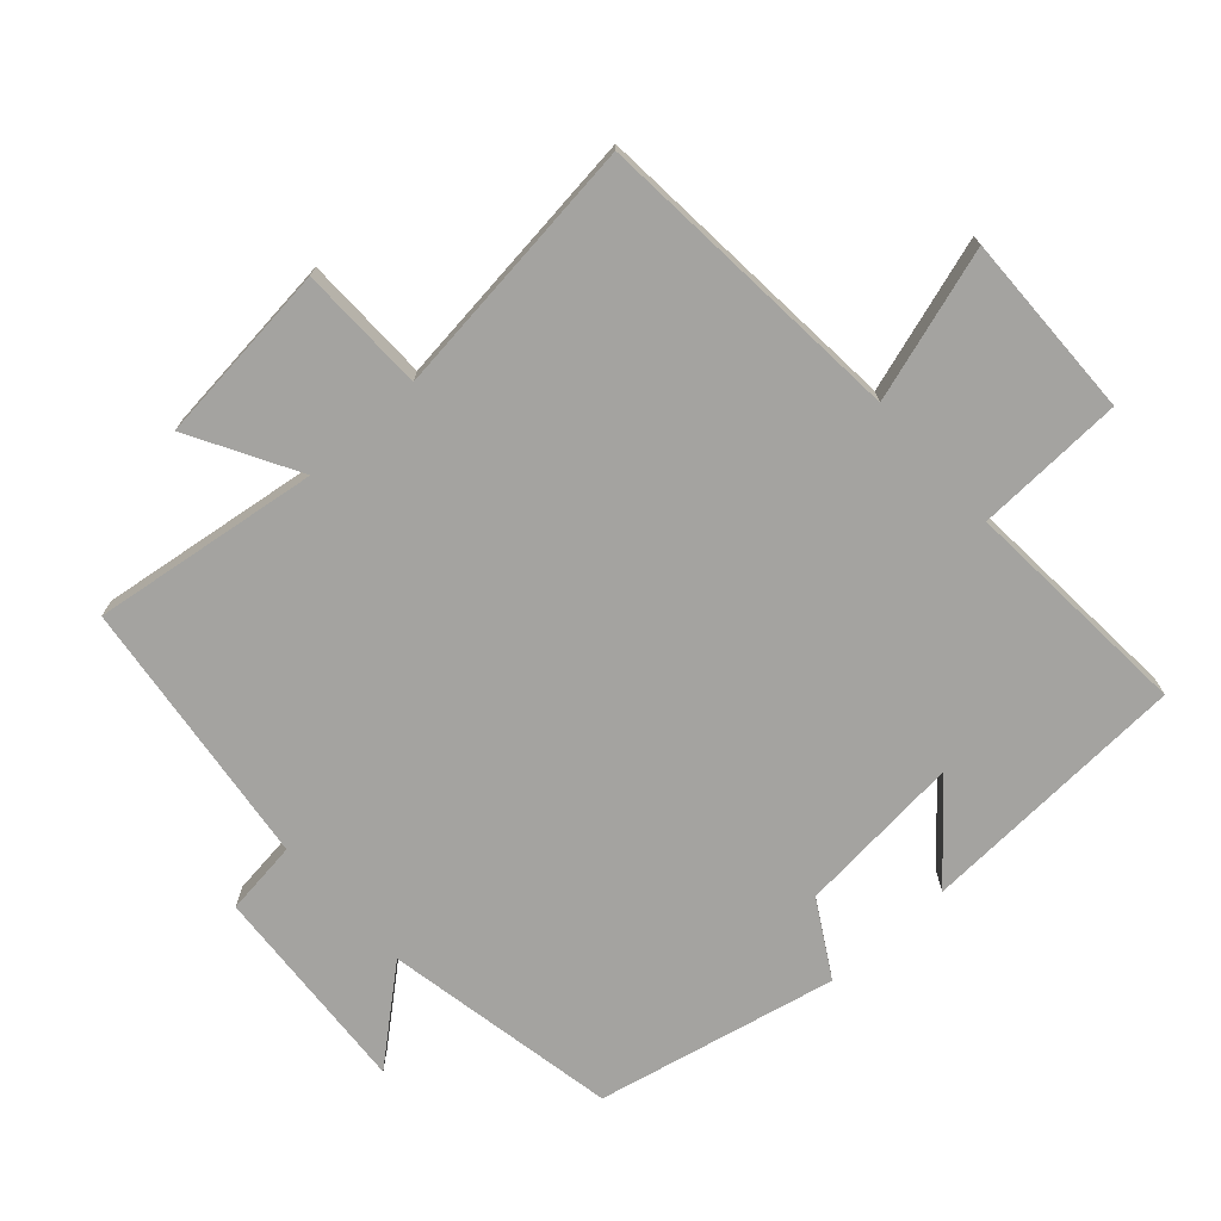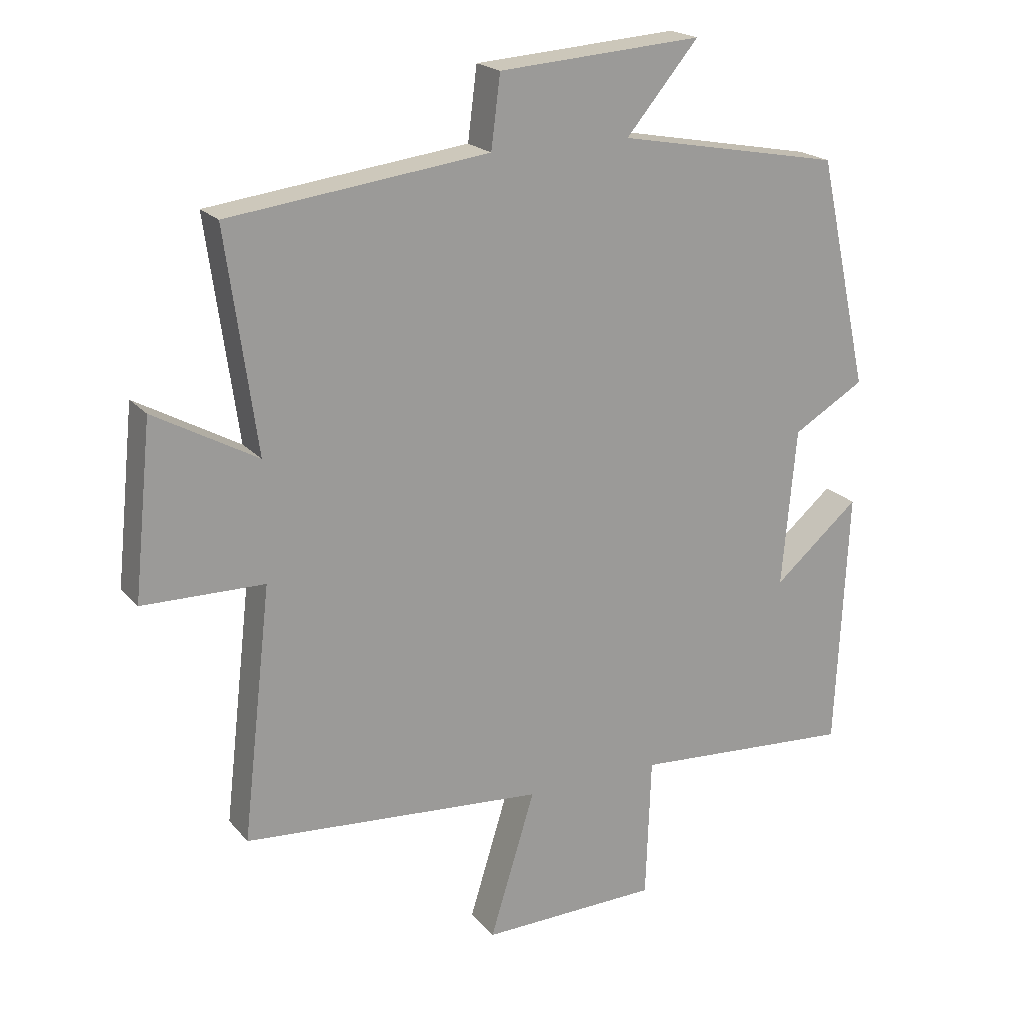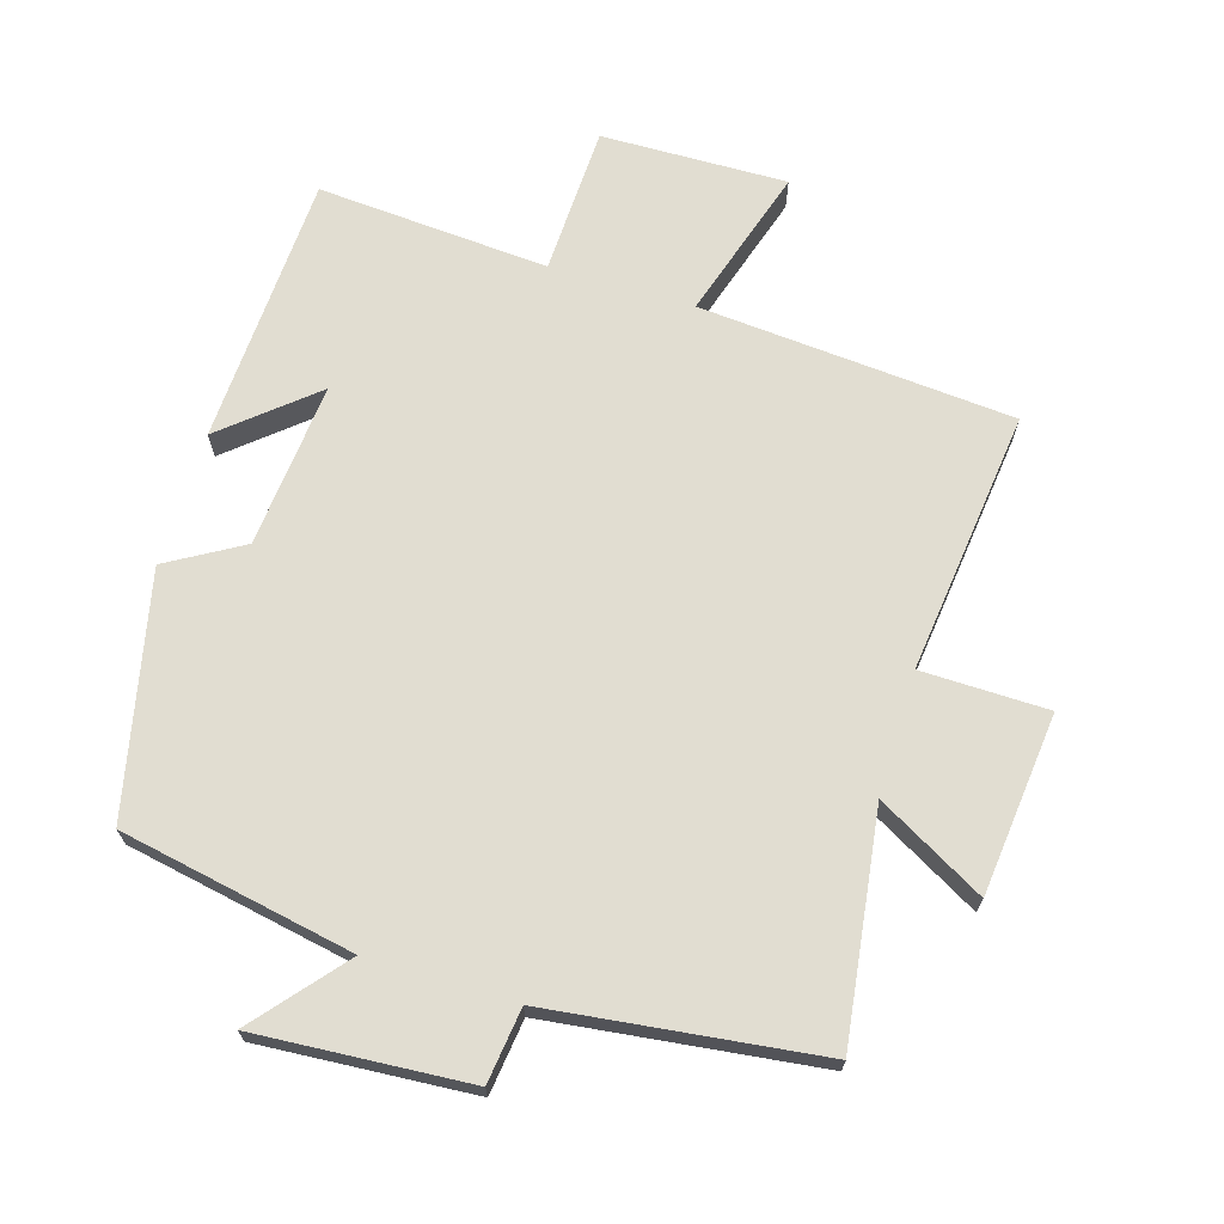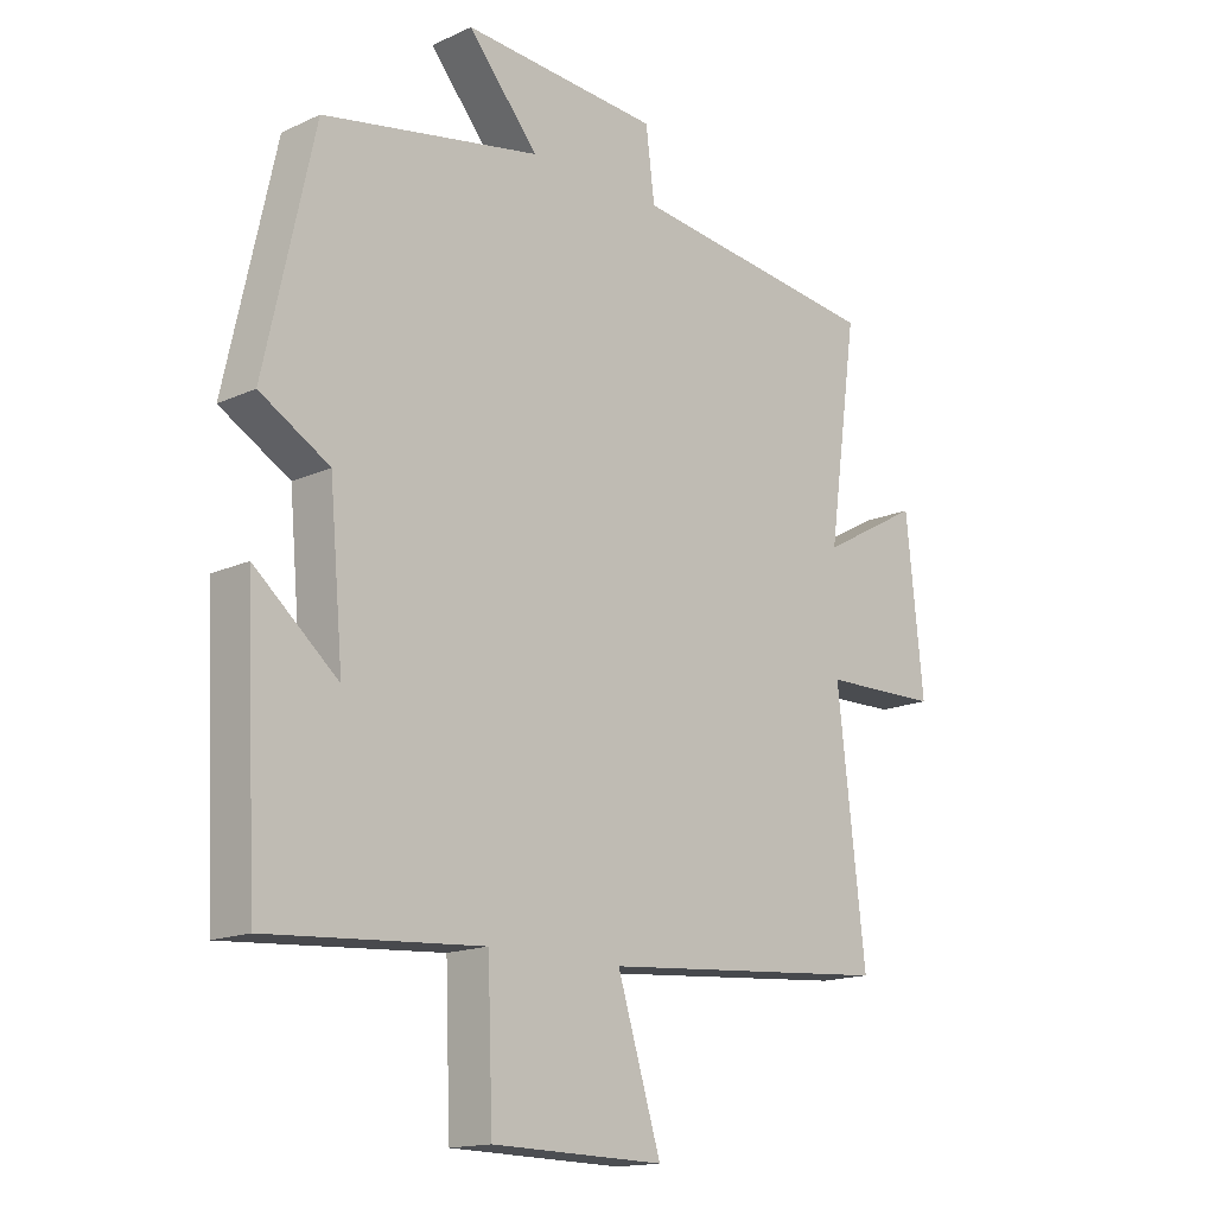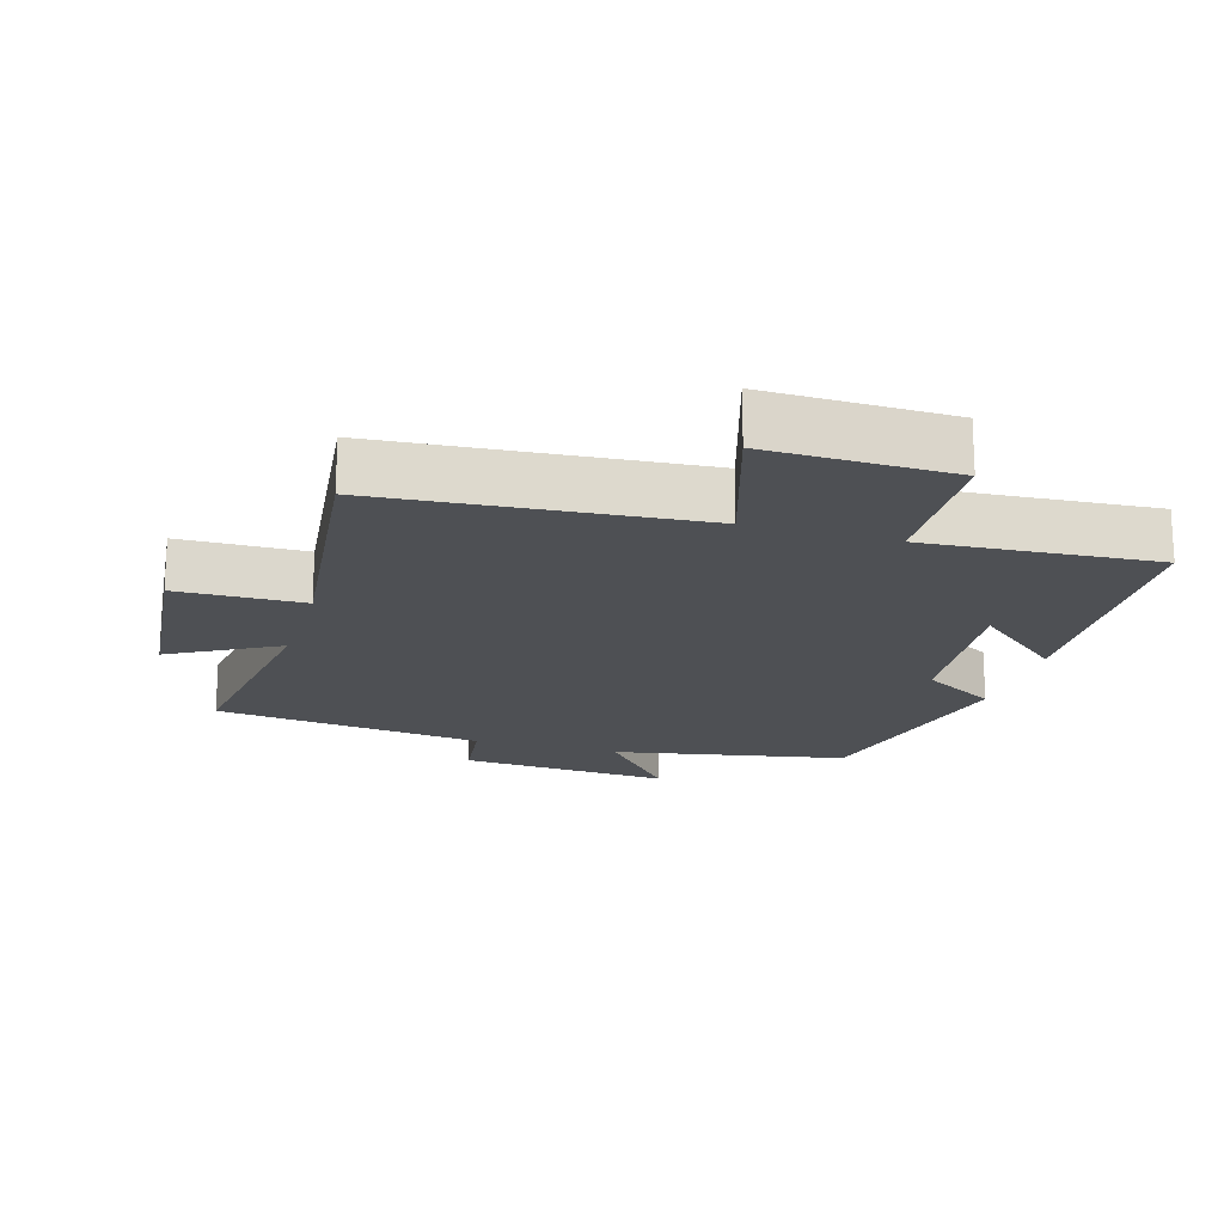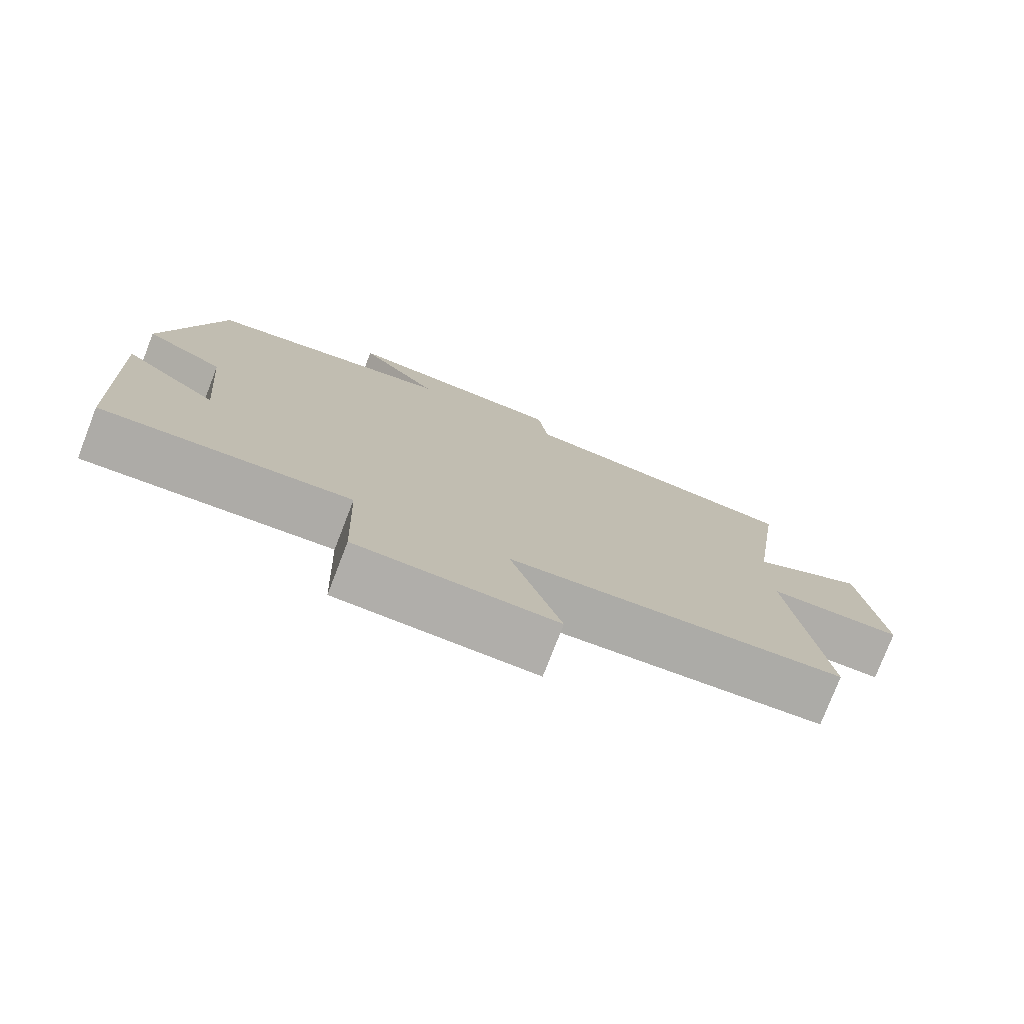
<metadata>
{"format":"obj","ext":"obj","renderer":"f3d","projection":"perspective","resolution":1024,"background":"white","views":[{"elev":-72.9,"azim":132.1,"up":"+Y"},{"elev":20.2,"azim":151.9,"up":"+Z"},{"elev":68.8,"azim":16.9,"up":"+Y"},{"elev":-15.6,"azim":-46.1,"up":"+Z"},{"elev":-18.5,"azim":163.5,"up":"+Y"},{"elev":-77.5,"azim":-21.2,"up":"+Z"}]}
</metadata>
<code>
v -0.421 0.07 0.434
v -0.073 0.07 0.5
v -0.185 0.07 0.633
v 0.131 0.07 0.611
v 0.145 0.07 0.5
v 0.547 0.07 0.45
v 0.5 0.07 0.112
v 0.66 0.07 0.201
v 0.688 0.07 -0.069
v 0.5 0.07 -0.072
v 0.545 0.07 -0.463
v 0.077 0.07 -0.5
v 0.147 0.07 -0.727
v -0.129 0.07 -0.721
v -0.137 0.07 -0.5
v -0.481 0.07 -0.524
v -0.5 0.07 -0.121
v -0.367 0.07 -0.234
v -0.389 0.07 0.012
v -0.5 0.07 0.077
v -0.421 0 0.434
v -0.073 0 0.5
v -0.185 0 0.633
v 0.131 0 0.611
v 0.145 0 0.5
v 0.547 0 0.45
v 0.5 0 0.112
v 0.66 0 0.201
v 0.688 0 -0.069
v 0.5 0 -0.072
v 0.545 0 -0.463
v 0.077 0 -0.5
v 0.147 0 -0.727
v -0.129 0 -0.721
v -0.137 0 -0.5
v -0.481 0 -0.524
v -0.5 0 -0.121
v -0.367 0 -0.234
v -0.389 0 0.012
v -0.5 0 0.077
f 19 20 1 2
f 18 19 2
f 15 16 17 18
f 15 18 2
f 12 13 14 15
f 10 11 12 15
f 10 15 2
f 7 8 9 10
f 7 10 2 3
f 5 6 7
f 5 7 3
f 3 4 5
f 22 21 40 39
f 22 39 38
f 38 37 36 35
f 22 38 35
f 35 34 33 32
f 35 32 31 30
f 22 35 30
f 30 29 28 27
f 23 22 30 27
f 27 26 25
f 23 27 25
f 25 24 23
f 1 21 22 2
f 2 22 23 3
f 3 23 24 4
f 4 24 25 5
f 5 25 26 6
f 6 26 27 7
f 7 27 28 8
f 8 28 29 9
f 9 29 30 10
f 10 30 31 11
f 11 31 32 12
f 12 32 33 13
f 13 33 34 14
f 14 34 35 15
f 15 35 36 16
f 16 36 37 17
f 17 37 38 18
f 18 38 39 19
f 19 39 40 20
f 20 40 21 1

</code>
